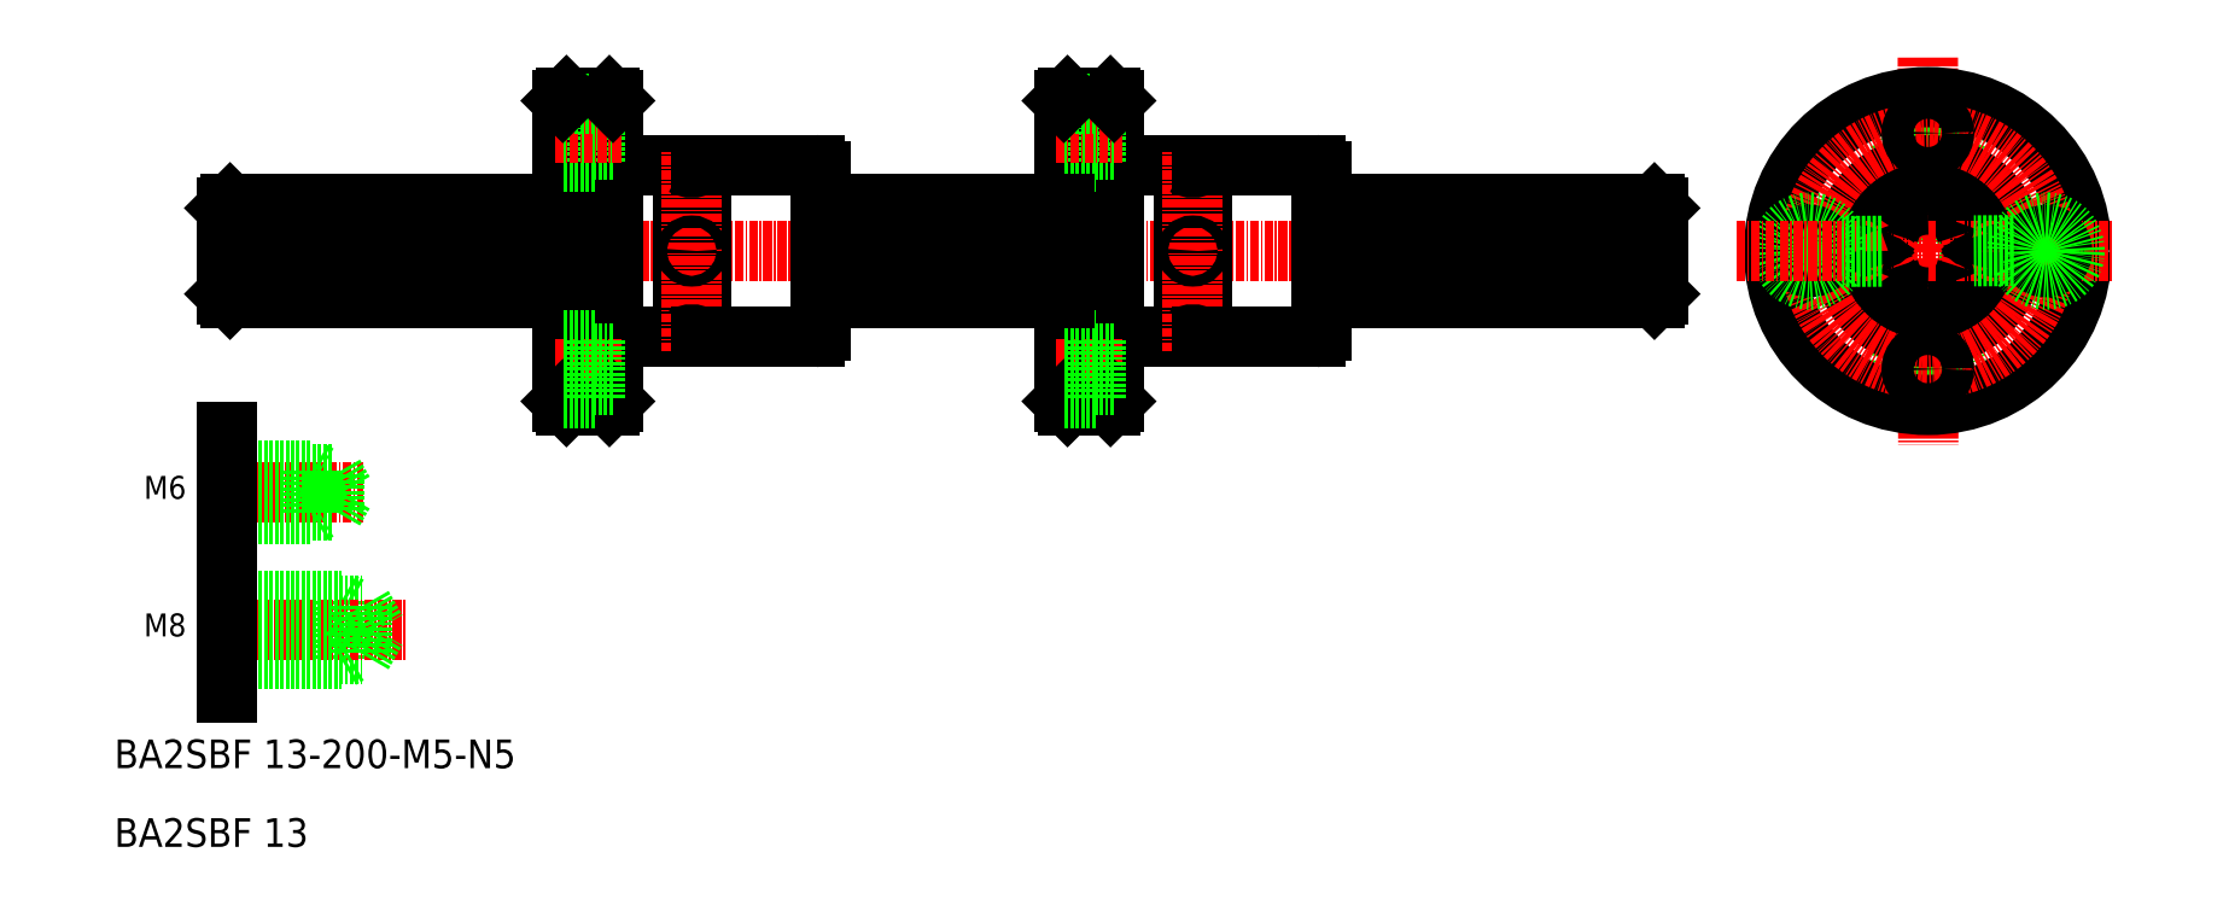
<metadata>
{"format":"dxf","ext":"dxf","renderer":"ezdxf+matplotlib","layout":"modelspace","background":"white","min_lineweight":24,"dpi":150}
</metadata>
<code>
0
SECTION
2
ENTITIES
0
LINE
8
CENTER
10
-53.41
20
950.9
30
0
11
13.82
21
950.9
31
0
0
TEXT
8
0
10
-66.84
20
878.7
30
0
40
4
1
BA2SBF 13-200-M5-N5
0
LINE
8
0
10
-50.68
20
944.4
30
0
11
-4.182
21
944.4
31
0
0
LINE
8
0
10
-50.68
20
957.4
30
0
11
-4.176
21
957.4
31
0
0
TEXT
8
0
10
-66.84
20
867.7
30
0
40
4
1
BA2SBF 13
0
LINE
8
0
10
-51.18
20
956.9
30
0
11
-51.18
21
944.9
31
0
0
LINE
8
0
10
-51.18
20
956.9
30
0
11
-50.68
21
957.4
31
0
0
LINE
8
0
10
-51.18
20
944.9
30
0
11
-50.68
21
944.4
31
0
0
LINE
8
0
10
148.3
20
944.4
30
0
11
101.8
21
944.4
31
0
0
LINE
8
0
10
148.3
20
957.4
30
0
11
101.8
21
957.4
31
0
0
LINE
8
CENTER
10
151.1
20
950.9
30
0
11
13.82
21
950.9
31
0
0
LINE
8
0
10
148.8
20
956.9
30
0
11
148.8
21
944.9
31
0
0
LINE
8
0
10
148.8
20
944.9
30
0
11
148.3
21
944.4
31
0
0
LINE
8
0
10
148.8
20
956.9
30
0
11
148.3
21
957.4
31
0
0
LINE
8
0
10
-51.18
20
953.4
30
0
11
-41.18
21
953.4
31
0
0
LINE
8
0
10
-51.18
20
948.4
30
0
11
-41.18
21
948.4
31
0
0
LINE
8
0
10
-51.18
20
953
30
0
11
-38.18
21
953
31
0
0
LINE
8
0
10
-51.18
20
948.8
30
0
11
-38.18
21
948.8
31
0
0
LINE
8
0
10
-38.18
20
948.8
30
0
11
-36.96
21
950.9
31
0
0
LINE
8
0
10
-38.18
20
953
30
0
11
-36.96
21
950.9
31
0
0
LINE
8
0
10
-38.18
20
953
30
0
11
-38.18
21
948.8
31
0
0
LINE
8
0
10
-41.18
20
953.4
30
0
11
-41.18
21
948.4
31
0
0
LINE
8
0
10
-47.93
20
948.8
30
0
11
-47.93
21
948.8
31
0
0
LINE
8
0
10
-44.68
20
948.8
30
0
11
-44.68
21
948.8
31
0
0
LINE
8
0
10
-41.18
20
948.4
30
0
11
-40.57
21
948.8
31
0
0
LINE
8
0
10
-41.18
20
953.4
30
0
11
-40.57
21
953.1
31
0
0
LINE
8
0
10
148.8
20
948.4
30
0
11
138.8
21
948.4
31
0
0
LINE
8
0
10
148.8
20
953.4
30
0
11
138.8
21
953.4
31
0
0
LINE
8
0
10
148.8
20
948.8
30
0
11
135.8
21
948.8
31
0
0
LINE
8
0
10
148.8
20
953
30
0
11
135.8
21
953
31
0
0
LINE
8
0
10
135.8
20
948.8
30
0
11
134.6
21
950.9
31
0
0
LINE
8
0
10
138.8
20
953.4
30
0
11
138.8
21
948.4
31
0
0
LINE
8
0
10
135.8
20
953
30
0
11
135.8
21
948.8
31
0
0
LINE
8
0
10
138.8
20
948.4
30
0
11
138.2
21
948.8
31
0
0
LINE
8
0
10
135.8
20
953
30
0
11
134.6
21
950.9
31
0
0
LINE
8
0
10
138.8
20
953.4
30
0
11
138.2
21
953.1
31
0
0
CIRCLE
8
0
10
186.5
20
950.9
30
0
40
2.5
0
CIRCLE
8
0
10
186.5
20
950.9
30
0
40
2.1
0
LINE
8
0
10
-35.18
20
901.9
30
0
11
-35.18
21
893.9
31
0
0
LINE
8
0
10
-35.18
20
901.9
30
0
11
-34.09
21
901.3
31
0
0
TEXT
8
0
10
-62.72
20
897.1
30
0
40
3.2
1
M8
0
LINE
8
0
10
-51.18
20
894.6
30
0
11
-32.18
21
894.6
31
0
0
LINE
8
0
10
-51.18
20
901.3
30
0
11
-32.18
21
901.3
31
0
0
LINE
8
CENTER
10
-53.97
20
897.9
30
0
11
-26.06
21
897.9
31
0
0
LINE
8
0
10
-51.18
20
893.9
30
0
11
-35.18
21
893.9
31
0
0
LINE
8
0
10
-35.18
20
893.9
30
0
11
-34.09
21
894.6
31
0
0
LINE
8
0
10
-32.18
20
894.6
30
0
11
-30.23
21
897.9
31
0
0
LINE
8
0
10
-32.18
20
901.3
30
0
11
-32.18
21
894.6
31
0
0
LINE
8
0
10
-32.18
20
901.3
30
0
11
-30.23
21
897.9
31
0
0
TEXT
8
0
10
-62.72
20
916.3
30
0
40
3.2
1
M6
0
LINE
8
CENTER
10
-52.96
20
917.2
30
0
11
-32.03
21
917.2
31
0
0
LINE
8
0
10
-39.18
20
920.2
30
0
11
-39.18
21
914.2
31
0
0
LINE
8
0
10
-36.18
20
919.7
30
0
11
-36.18
21
914.7
31
0
0
LINE
8
0
10
-36.18
20
919.7
30
0
11
-34.73
21
917.2
31
0
0
LINE
8
0
10
-51.18
20
901.9
30
0
11
-35.18
21
901.9
31
0
0
LINE
8
0
10
-51.18
20
914.7
30
0
11
-36.18
21
914.7
31
0
0
LINE
8
0
10
-51.18
20
914.2
30
0
11
-39.18
21
914.2
31
0
0
LINE
8
0
10
-39.18
20
914.2
30
0
11
-38.31
21
914.7
31
0
0
LINE
8
0
10
-36.18
20
914.7
30
0
11
-34.73
21
917.2
31
0
0
LINE
8
0
10
-51.18
20
919.7
30
0
11
-36.18
21
919.7
31
0
0
LINE
8
0
10
-51.18
20
920.2
30
0
11
-39.18
21
920.2
31
0
0
LINE
8
0
10
-39.18
20
920.2
30
0
11
-38.31
21
919.7
31
0
0
LINE
8
0
10
-51.18
20
925.6
30
0
11
-51.18
21
889.2
31
0
0
LINE
8
CENTER
10
186.5
20
977.9
30
0
11
186.6
21
923.9
31
0
0
CIRCLE
8
0
10
186.5
20
967.4
30
0
40
4
0
CIRCLE
8
0
10
186.5
20
934.4
30
0
40
4
0
ARC
8
0
10
186.5
20
950.9
30
0
40
12
50
90
51
90
0
CIRCLE
8
0
10
186.5
20
950.9
30
0
40
9.5
0
CIRCLE
8
0
10
186.5
20
950.9
30
0
40
21.5
0
ARC
8
0
10
186.5
20
950.9
30
0
40
6.5
50
270
51
326.9
0
ARC
8
0
10
186.5
20
950.9
30
0
40
6.5
50
33.09
51
90
0
LINE
8
CENTER
10
186.4
20
950.9
30
0
11
212.2
21
950.9
31
0
0
CIRCLE
8
CENTER
10
186.5
20
950.9
30
0
40
16.5
0
ARC
8
0
10
186.5
20
950.9
30
0
40
6.5
50
163.1
51
180.1
0
CIRCLE
8
0
10
170
20
950.9
30
0
40
2.25
0
CIRCLE
8
0
10
170
20
950.9
30
0
40
4
0
LINE
8
CENTER
10
159.8
20
950.9
30
0
11
186.5
21
950.9
31
0
0
CIRCLE
8
0
10
186.5
20
934.4
30
0
40
2.25
0
ARC
8
0
10
186.5
20
950.9
30
0
40
6.5
50
213.1
51
270
0
ARC
8
0
10
186.5
20
950.9
30
0
40
6.5
50
179.9
51
196.9
0
ARC
8
0
10
179.9
20
947.8
30
0
40
1.3
50
28.1
51
74.26
0
ARC
8
0
10
179.9
20
947.9
30
0
40
1.3
50
335.7
51
21.9
0
CIRCLE
8
0
10
186.5
20
967.4
30
0
40
2.25
0
ARC
8
0
10
186.5
20
950.9
30
0
40
6.5
50
90
51
146.9
0
ARC
8
0
10
179.9
20
953.9
30
0
40
1.3
50
338.1
51
24.26
0
ARC
8
0
10
179.9
20
954.1
30
0
40
1.3
50
285.7
51
331.9
0
ARC
8
0
10
186.5
20
950.9
30
0
40
6.5
50
359.9
51
16.91
0
CIRCLE
8
0
10
203
20
950.9
30
0
40
2.25
0
CIRCLE
8
0
10
203
20
950.9
30
0
40
4
0
ARC
8
0
10
186.5
20
950.9
30
0
40
6.5
50
343.1
51
0.05803
0
ARC
8
0
10
193.1
20
947.8
30
0
40
1.3
50
105.7
51
151.9
0
ARC
8
0
10
193.1
20
947.9
30
0
40
1.3
50
158.1
51
204.3
0
ARC
8
0
10
193.1
20
953.9
30
0
40
1.3
50
155.7
51
201.9
0
ARC
8
0
10
193.1
20
954.1
30
0
40
1.3
50
208.1
51
254.3
0
LINE
8
0
10
31.82
20
952.8
30
0
11
65.82
21
952.8
31
0
0
LINE
8
0
10
31.82
20
954.5
30
0
11
65.82
21
954.5
31
0
0
LINE
8
0
10
31.82
20
947.4
30
0
11
65.82
21
947.4
31
0
0
LINE
8
0
10
31.82
20
949
30
0
11
65.82
21
949
31
0
0
LINE
8
0
10
2.824
20
962.9
30
0
11
12.57
21
962.9
31
0
0
LINE
8
0
10
2.824
20
938.9
30
0
11
12.57
21
938.9
31
0
0
LINE
8
0
10
2.824
20
929.9
30
0
11
2.824
21
971.9
31
0
0
LINE
8
0
10
-4.176
20
929.9
30
0
11
-4.176
21
971.9
31
0
0
LINE
8
0
10
-50.68
20
947.4
30
0
11
-4.176
21
947.4
31
0
0
LINE
8
0
10
-50.68
20
949
30
0
11
-4.176
21
949
31
0
0
LINE
8
0
10
-3.676
20
929.4
30
0
11
2.324
21
929.4
31
0
0
LINE
8
CENTER
10
3.974
20
934.4
30
0
11
-5.226
21
934.4
31
0
0
LINE
8
0
10
-4.176
20
929.9
30
0
11
-3.676
21
929.4
31
0
0
LINE
8
0
10
2.324
20
929.4
30
0
11
2.824
21
929.9
31
0
0
LINE
8
0
10
-50.68
20
952.8
30
0
11
-4.176
21
952.8
31
0
0
LINE
8
0
10
-50.68
20
954.5
30
0
11
-4.176
21
954.5
31
0
0
LINE
8
0
10
0.2239
20
971.4
30
0
11
0.2239
21
963.4
31
0
0
LINE
8
0
10
2.794
20
965.2
30
0
11
0.234
21
965.2
31
0
0
LINE
8
0
10
0.2239
20
963.4
30
0
11
-4.166
21
963.4
31
0
0
LINE
8
0
10
-3.676
20
972.4
30
0
11
2.324
21
972.4
31
0
0
LINE
8
0
10
2.821
20
969.7
30
0
11
0.234
21
969.7
31
0
0
LINE
8
CENTER
10
3.974
20
967.4
30
0
11
-5.226
21
967.4
31
0
0
LINE
8
0
10
0.2239
20
971.4
30
0
11
-4.193
21
971.4
31
0
0
LINE
8
0
10
-3.676
20
972.4
30
0
11
-4.176
21
971.9
31
0
0
LINE
8
0
10
2.824
20
971.9
30
0
11
2.324
21
972.4
31
0
0
LINE
8
0
10
31.82
20
939.7
30
0
11
31.82
21
962.1
31
0
0
LINE
8
0
10
15.07
20
938.9
30
0
11
15.07
21
962.9
31
0
0
LINE
8
0
10
12.57
20
938.9
30
0
11
12.57
21
962.9
31
0
0
LINE
8
CENTER
10
13.82
20
936.9
30
0
11
13.82
21
964.9
31
0
0
LINE
8
0
10
31.02
20
938.9
30
0
11
15.07
21
938.9
31
0
0
ARC
8
0
10
13.82
20
936.7
30
0
40
2.5
50
59.99
51
120
0
ARC
8
0
10
31.02
20
939.7
30
0
40
0.8
50
270
51
8.651e-06
0
LINE
8
0
10
31.02
20
962.9
30
0
11
15.07
21
962.9
31
0
0
ARC
8
0
10
13.82
20
965.1
30
0
40
2.5
50
240
51
300
0
ARC
8
0
10
31.02
20
962.1
30
0
40
0.8
50
360
51
90
0
LINE
8
0
10
148.3
20
957.4
30
0
11
148.3
21
944.4
31
0
0
LINE
8
0
10
-50.68
20
957.4
30
0
11
-50.68
21
944.4
31
0
0
LINE
8
0
10
180.1
20
950.1
30
0
11
174.5
21
950.1
31
0
0
LINE
8
0
10
180.1
20
951.6
30
0
11
174.5
21
951.6
31
0
0
LINE
8
0
10
198.5
20
950.2
30
0
11
193
21
950.2
31
0
0
LINE
8
0
10
198.5
20
951.7
30
0
11
193
21
951.7
31
0
0
CIRCLE
8
0
10
13.82
20
950.9
30
0
40
0.75
0
LINE
8
0
10
0.2239
20
938.4
30
0
11
0.2239
21
930.4
31
0
0
LINE
8
0
10
0.2239
20
938.4
30
0
11
-4.193
21
938.4
31
0
0
LINE
8
0
10
2.821
20
936.7
30
0
11
0.234
21
936.7
31
0
0
LINE
8
0
10
0.2239
20
930.4
30
0
11
-4.166
21
930.4
31
0
0
LINE
8
0
10
2.794
20
932.2
30
0
11
0.234
21
932.2
31
0
0
LINE
8
0
10
72.82
20
962.9
30
0
11
82.57
21
962.9
31
0
0
LINE
8
0
10
72.82
20
938.9
30
0
11
82.57
21
938.9
31
0
0
LINE
8
0
10
72.82
20
929.9
30
0
11
72.82
21
971.9
31
0
0
LINE
8
0
10
65.82
20
929.9
30
0
11
65.82
21
971.9
31
0
0
LINE
8
0
10
66.32
20
929.4
30
0
11
72.32
21
929.4
31
0
0
LINE
8
CENTER
10
73.97
20
934.4
30
0
11
64.77
21
934.4
31
0
0
LINE
8
0
10
65.82
20
929.9
30
0
11
66.32
21
929.4
31
0
0
LINE
8
0
10
72.32
20
929.4
30
0
11
72.82
21
929.9
31
0
0
LINE
8
0
10
70.22
20
971.4
30
0
11
70.22
21
963.4
31
0
0
LINE
8
0
10
72.79
20
965.2
30
0
11
70.23
21
965.2
31
0
0
LINE
8
0
10
70.22
20
963.4
30
0
11
65.83
21
963.4
31
0
0
LINE
8
0
10
66.32
20
972.4
30
0
11
72.32
21
972.4
31
0
0
LINE
8
0
10
72.82
20
969.7
30
0
11
70.23
21
969.7
31
0
0
LINE
8
CENTER
10
73.97
20
967.4
30
0
11
64.77
21
967.4
31
0
0
LINE
8
0
10
70.22
20
971.4
30
0
11
65.81
21
971.4
31
0
0
LINE
8
0
10
66.32
20
972.4
30
0
11
65.82
21
971.9
31
0
0
LINE
8
0
10
72.82
20
971.9
30
0
11
72.32
21
972.4
31
0
0
LINE
8
0
10
101.8
20
939.7
30
0
11
101.8
21
962.1
31
0
0
LINE
8
0
10
85.07
20
938.9
30
0
11
85.07
21
962.9
31
0
0
LINE
8
0
10
82.57
20
938.9
30
0
11
82.57
21
962.9
31
0
0
LINE
8
CENTER
10
83.82
20
936.9
30
0
11
83.82
21
964.9
31
0
0
LINE
8
0
10
101
20
938.9
30
0
11
85.07
21
938.9
31
0
0
ARC
8
0
10
83.82
20
936.7
30
0
40
2.5
50
59.99
51
120
0
ARC
8
0
10
101
20
939.7
30
0
40
0.8
50
270
51
8.651e-06
0
LINE
8
0
10
101
20
962.9
30
0
11
85.07
21
962.9
31
0
0
ARC
8
0
10
83.82
20
965.1
30
0
40
2.5
50
240
51
300
0
ARC
8
0
10
101
20
962.1
30
0
40
0.8
50
360
51
90
0
CIRCLE
8
0
10
83.82
20
950.9
30
0
40
0.75
0
LINE
8
0
10
70.22
20
938.4
30
0
11
70.22
21
930.4
31
0
0
LINE
8
0
10
70.22
20
938.4
30
0
11
65.81
21
938.4
31
0
0
LINE
8
0
10
72.82
20
936.7
30
0
11
70.23
21
936.7
31
0
0
LINE
8
0
10
70.22
20
930.4
30
0
11
65.83
21
930.4
31
0
0
LINE
8
0
10
72.79
20
932.2
30
0
11
70.23
21
932.2
31
0
0
LINE
8
0
10
65.82
20
957.4
30
0
11
31.82
21
957.4
31
0
0
LINE
8
0
10
101.8
20
954.5
30
0
11
148.3
21
954.5
31
0
0
LINE
8
0
10
101.8
20
952.8
30
0
11
148.3
21
952.8
31
0
0
LINE
8
0
10
101.8
20
949
30
0
11
148.3
21
949
31
0
0
LINE
8
0
10
101.8
20
947.4
30
0
11
148.3
21
947.4
31
0
0
LINE
8
0
10
65.82
20
944.4
30
0
11
31.83
21
944.4
31
0
0
ENDSEC
0
EOF

</code>
